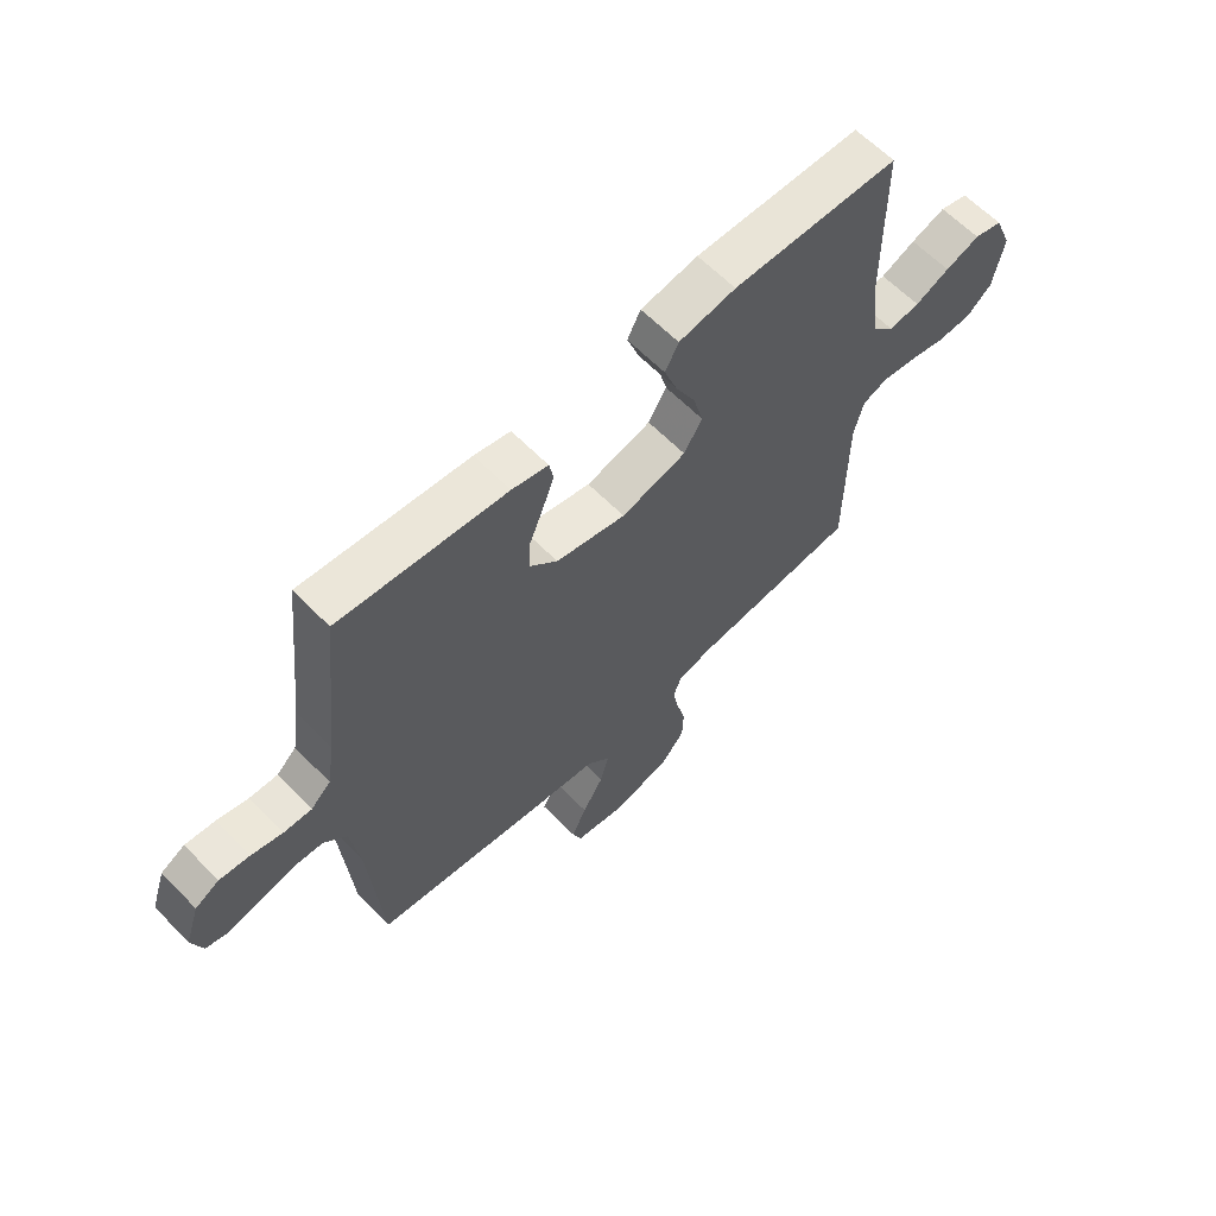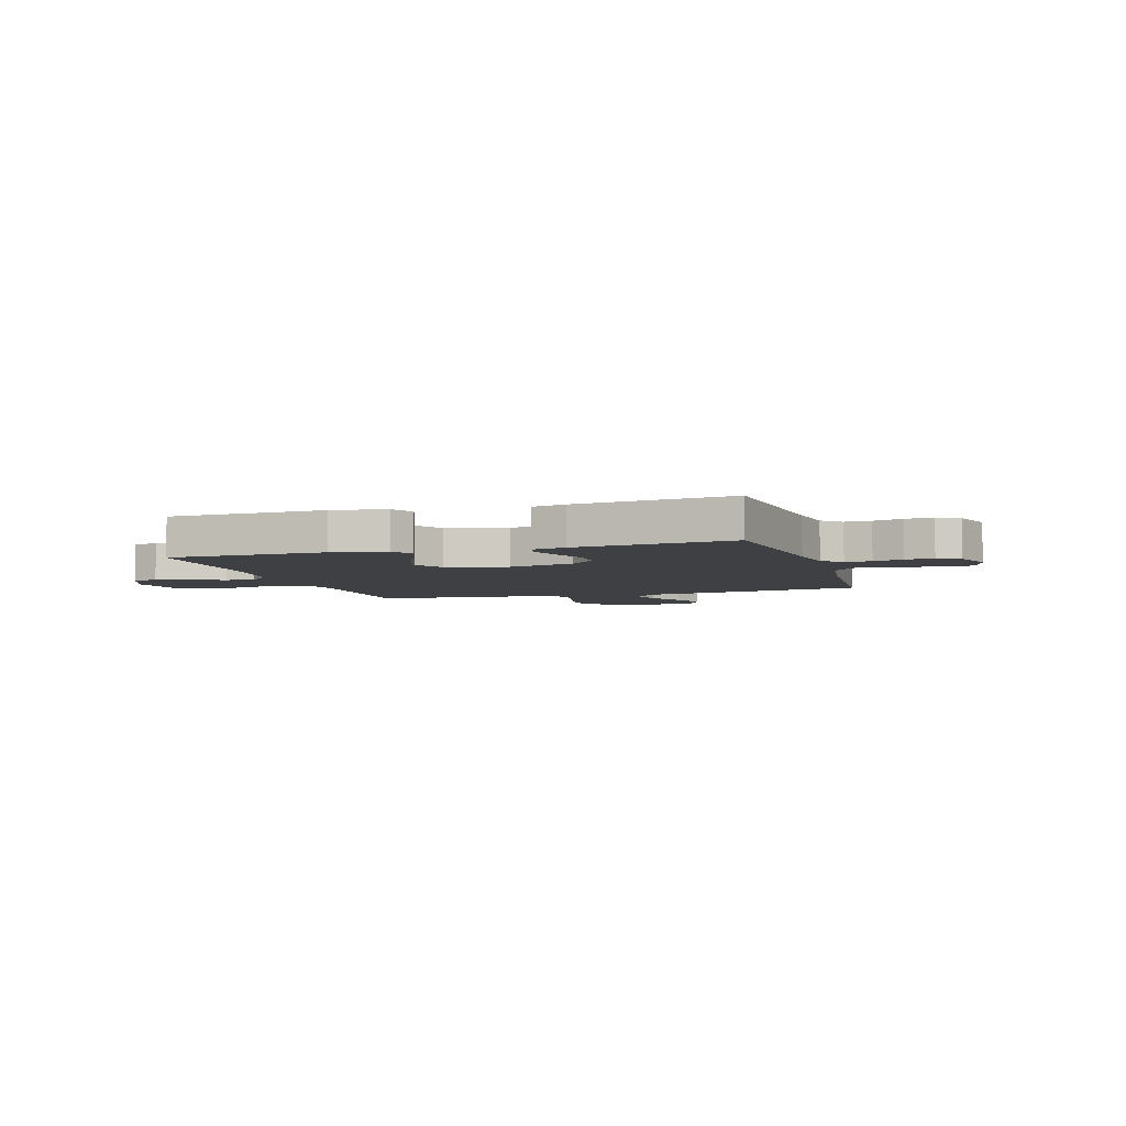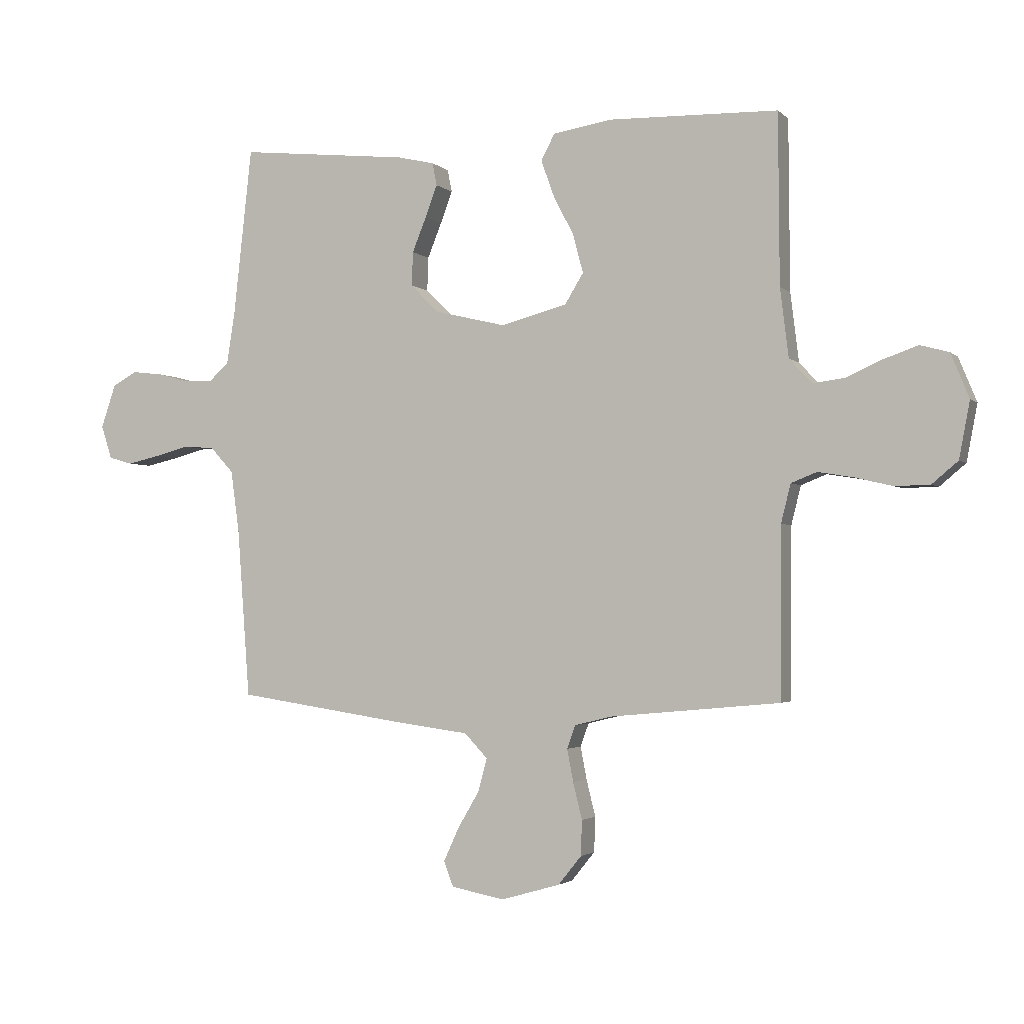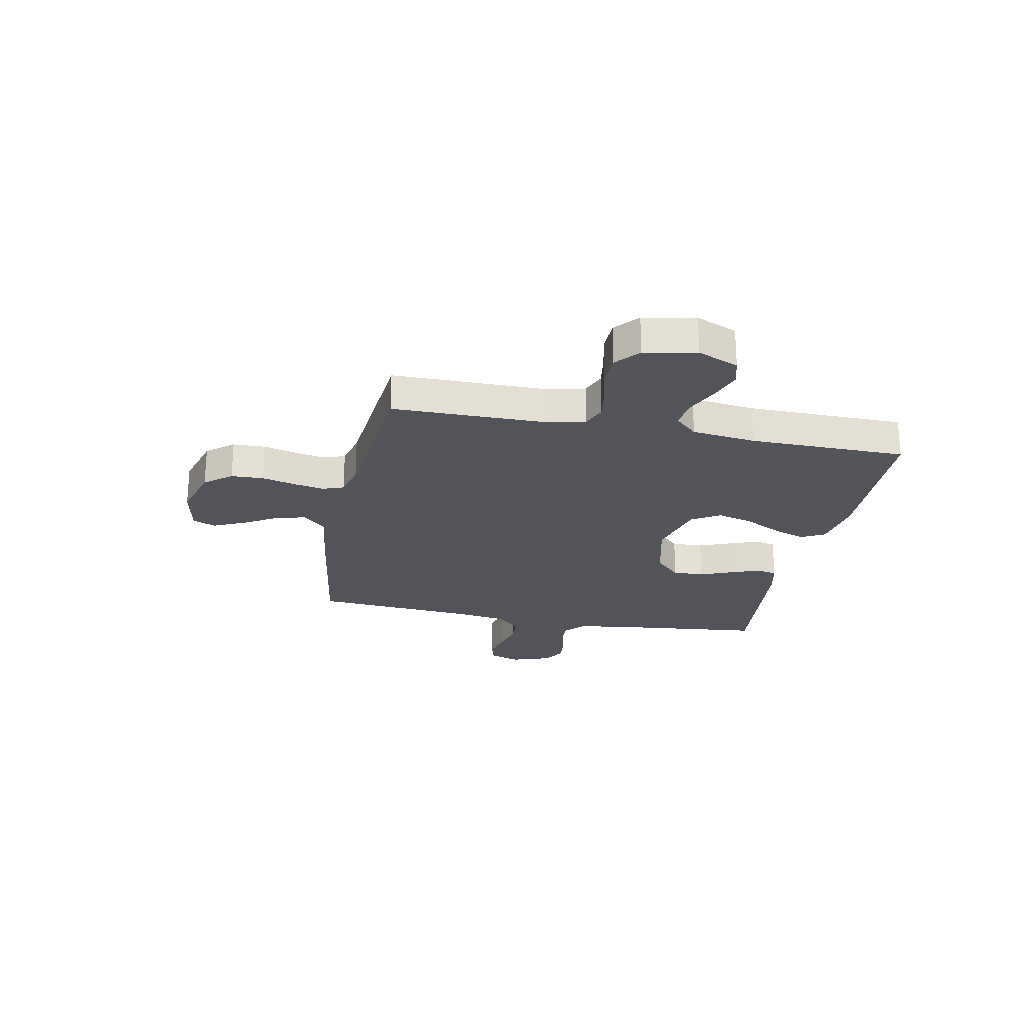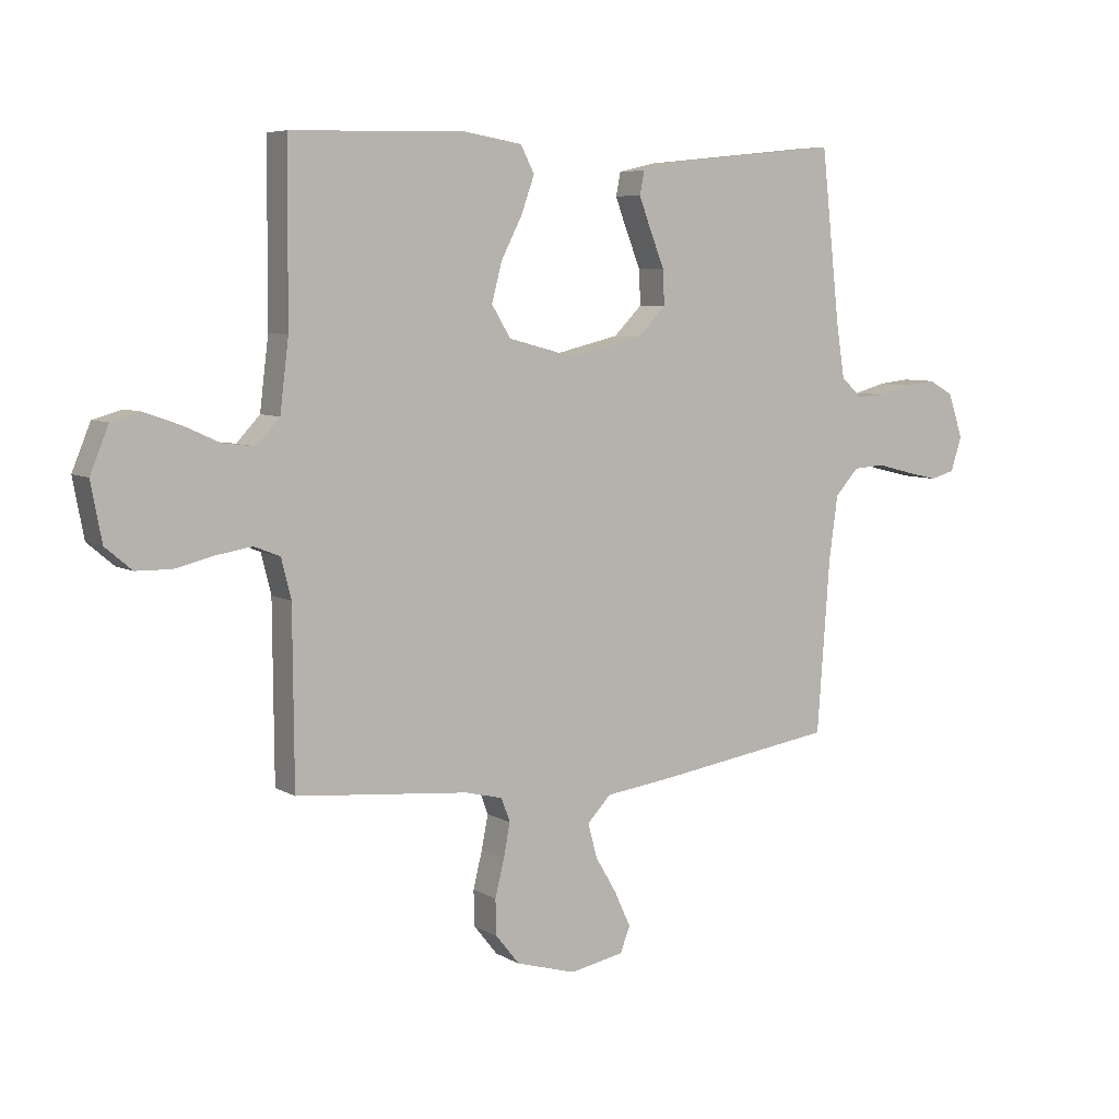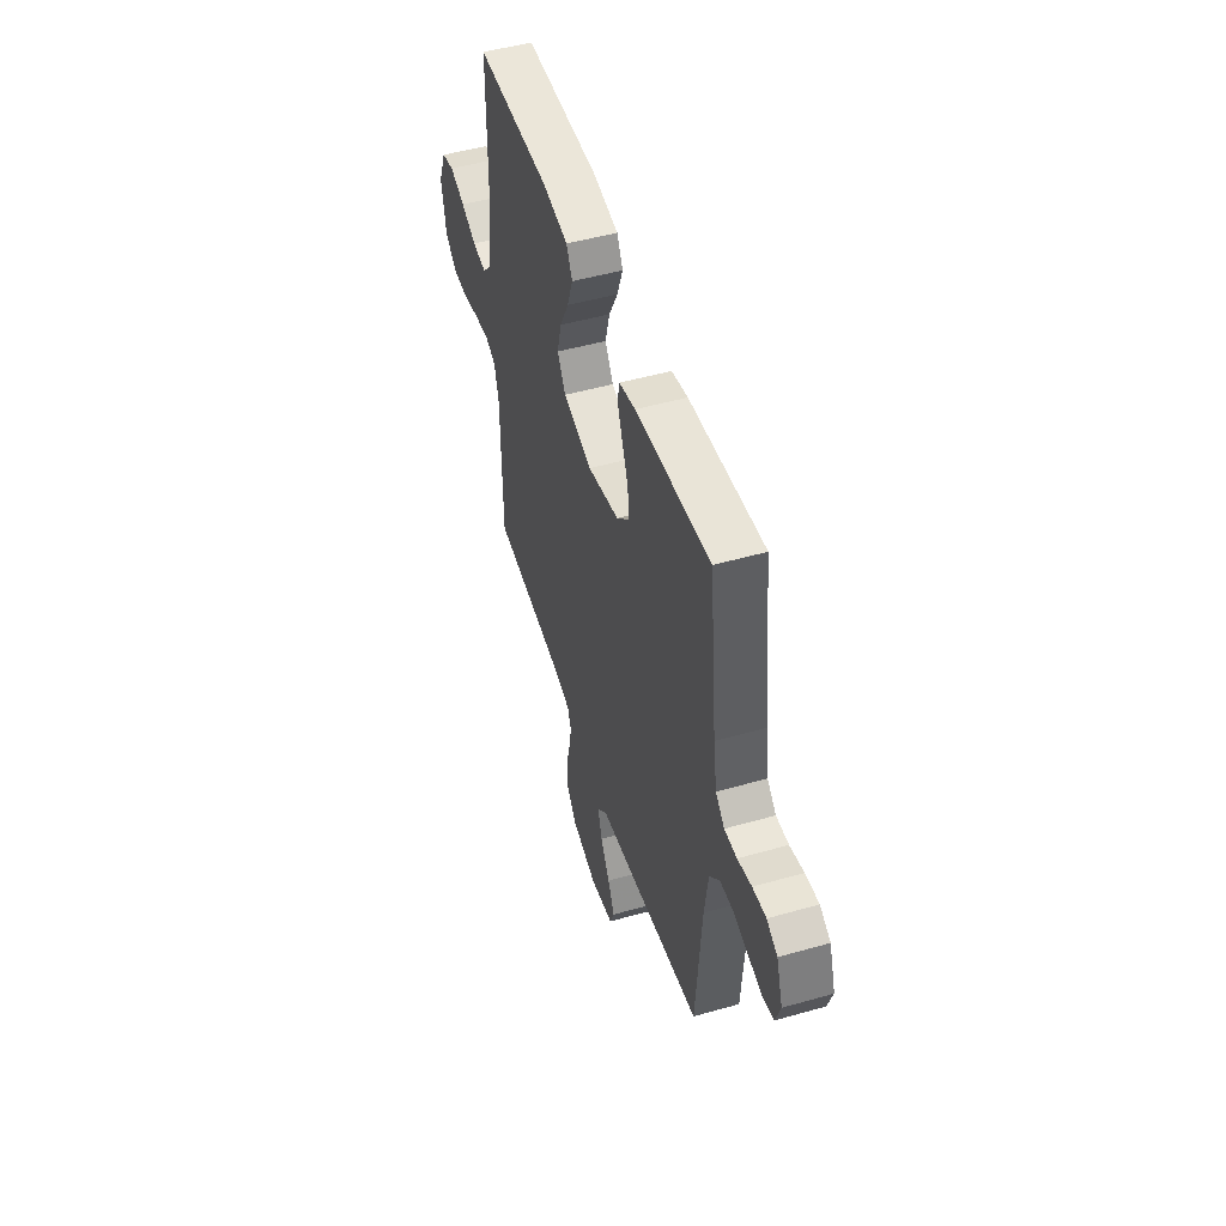
<metadata>
{"format":"obj","ext":"obj","renderer":"f3d","projection":"perspective","resolution":1024,"background":"white","views":[{"elev":62.4,"azim":135.8,"up":"+Z"},{"elev":-5.1,"azim":17.2,"up":"+Y"},{"elev":-2.3,"azim":-158.8,"up":"+Z"},{"elev":-23.9,"azim":-101.3,"up":"+Y"},{"elev":6.6,"azim":-32.0,"up":"+Z"},{"elev":49.9,"azim":72.6,"up":"+Z"}]}
</metadata>
<code>
v 0.5 0.07 0.5
v 0.533 0.07 0.2
v 0.547 0.07 0.111
v 0.583 0.07 0.078
v 0.633 0.07 0.08
v 0.689 0.07 0.095
v 0.743 0.07 0.101
v 0.786 0.07 0.077
v 0.812 0.07 0
v 0.793 0.07 -0.059
v 0.751 0.07 -0.071
v 0.694 0.07 -0.058
v 0.633 0.07 -0.042
v 0.578 0.07 -0.046
v 0.537 0.07 -0.091
v 0.522 0.07 -0.2
v 0.5 0.07 -0.5
v 0.2 0.07 -0.545
v 0.071 0.07 -0.562
v 0.03 0.07 -0.605
v 0.046 0.07 -0.664
v 0.084 0.07 -0.729
v 0.111 0.07 -0.788
v 0.094 0.07 -0.832
v 0 0.07 -0.85
v -0.104 0.07 -0.82
v -0.145 0.07 -0.769
v -0.147 0.07 -0.707
v -0.131 0.07 -0.642
v -0.12 0.07 -0.585
v -0.135 0.07 -0.544
v -0.2 0.07 -0.528
v -0.5 0.07 -0.5
v -0.502 0.07 -0.2
v -0.519 0.07 -0.132
v -0.564 0.07 -0.114
v -0.626 0.07 -0.124
v -0.693 0.07 -0.14
v -0.755 0.07 -0.139
v -0.801 0.07 -0.1
v -0.82 0.07 0
v -0.788 0.07 0.078
v -0.737 0.07 0.092
v -0.675 0.07 0.07
v -0.613 0.07 0.042
v -0.557 0.07 0.035
v -0.517 0.07 0.078
v -0.502 0.07 0.2
v -0.5 0.07 0.5
v -0.2 0.07 0.507
v -0.097 0.07 0.49
v -0.073 0.07 0.444
v -0.096 0.07 0.38
v -0.132 0.07 0.31
v -0.15 0.07 0.242
v -0.117 0.07 0.188
v 0 0.07 0.157
v 0.126 0.07 0.187
v 0.175 0.07 0.236
v 0.173 0.07 0.296
v 0.148 0.07 0.358
v 0.127 0.07 0.414
v 0.135 0.07 0.454
v 0.2 0.07 0.469
v 0.5 0 0.5
v 0.533 0 0.2
v 0.547 0 0.111
v 0.583 0 0.078
v 0.633 0 0.08
v 0.689 0 0.095
v 0.743 0 0.101
v 0.786 0 0.077
v 0.812 0 0
v 0.793 0 -0.059
v 0.751 0 -0.071
v 0.694 0 -0.058
v 0.633 0 -0.042
v 0.578 0 -0.046
v 0.537 0 -0.091
v 0.522 0 -0.2
v 0.5 0 -0.5
v 0.2 0 -0.545
v 0.071 0 -0.562
v 0.03 0 -0.605
v 0.046 0 -0.664
v 0.084 0 -0.729
v 0.111 0 -0.788
v 0.094 0 -0.832
v 0 0 -0.85
v -0.104 0 -0.82
v -0.145 0 -0.769
v -0.147 0 -0.707
v -0.131 0 -0.642
v -0.12 0 -0.585
v -0.135 0 -0.544
v -0.2 0 -0.528
v -0.5 0 -0.5
v -0.502 0 -0.2
v -0.519 0 -0.132
v -0.564 0 -0.114
v -0.626 0 -0.124
v -0.693 0 -0.14
v -0.755 0 -0.139
v -0.801 0 -0.1
v -0.82 0 0
v -0.788 0 0.078
v -0.737 0 0.092
v -0.675 0 0.07
v -0.613 0 0.042
v -0.557 0 0.035
v -0.517 0 0.078
v -0.502 0 0.2
v -0.5 0 0.5
v -0.2 0 0.507
v -0.097 0 0.49
v -0.073 0 0.444
v -0.096 0 0.38
v -0.132 0 0.31
v -0.15 0 0.242
v -0.117 0 0.188
v 0 0 0.157
v 0.126 0 0.187
v 0.175 0 0.236
v 0.173 0 0.296
v 0.148 0 0.358
v 0.127 0 0.414
v 0.135 0 0.454
v 0.2 0 0.469
f 63 64 1 2
f 60 61 62 63
f 60 63 2 3
f 59 60 3 4
f 58 59 4
f 57 58 4
f 51 52 53 54
f 51 54 55
f 48 49 50 51
f 47 48 51 55
f 46 47 55 56
f 42 43 44 45
f 40 41 42 45
f 40 45 46
f 37 38 39 40
f 36 37 40 46
f 35 36 46 56
f 32 33 34
f 31 32 34 35
f 26 27 28 29
f 26 29 30
f 25 26 30
f 24 25 30 31
f 21 22 23 24
f 16 17 18 19
f 15 16 19
f 14 15 19
f 10 11 12 13
f 8 9 10 13
f 8 13 14
f 5 6 7 8
f 4 5 8 14
f 57 4 14 19
f 31 35 56 57
f 21 24 31
f 20 21 31
f 19 20 31 57
f 66 65 128 127
f 127 126 125 124
f 67 66 127 124
f 68 67 124 123
f 68 123 122
f 68 122 121
f 118 117 116 115
f 119 118 115
f 115 114 113 112
f 119 115 112 111
f 120 119 111 110
f 109 108 107 106
f 109 106 105 104
f 110 109 104
f 104 103 102 101
f 110 104 101 100
f 120 110 100 99
f 98 97 96
f 99 98 96 95
f 93 92 91 90
f 94 93 90
f 94 90 89
f 95 94 89 88
f 88 87 86 85
f 83 82 81 80
f 83 80 79
f 83 79 78
f 77 76 75 74
f 77 74 73 72
f 78 77 72
f 72 71 70 69
f 78 72 69 68
f 83 78 68 121
f 121 120 99 95
f 95 88 85
f 95 85 84
f 121 95 84 83
f 1 65 66 2
f 2 66 67 3
f 3 67 68 4
f 4 68 69 5
f 5 69 70 6
f 6 70 71 7
f 7 71 72 8
f 8 72 73 9
f 9 73 74 10
f 10 74 75 11
f 11 75 76 12
f 12 76 77 13
f 13 77 78 14
f 14 78 79 15
f 15 79 80 16
f 16 80 81 17
f 17 81 82 18
f 18 82 83 19
f 19 83 84 20
f 20 84 85 21
f 21 85 86 22
f 22 86 87 23
f 23 87 88 24
f 24 88 89 25
f 25 89 90 26
f 26 90 91 27
f 27 91 92 28
f 28 92 93 29
f 29 93 94 30
f 30 94 95 31
f 31 95 96 32
f 32 96 97 33
f 33 97 98 34
f 34 98 99 35
f 35 99 100 36
f 36 100 101 37
f 37 101 102 38
f 38 102 103 39
f 39 103 104 40
f 40 104 105 41
f 41 105 106 42
f 42 106 107 43
f 43 107 108 44
f 44 108 109 45
f 45 109 110 46
f 46 110 111 47
f 47 111 112 48
f 48 112 113 49
f 49 113 114 50
f 50 114 115 51
f 51 115 116 52
f 52 116 117 53
f 53 117 118 54
f 54 118 119 55
f 55 119 120 56
f 56 120 121 57
f 57 121 122 58
f 58 122 123 59
f 59 123 124 60
f 60 124 125 61
f 61 125 126 62
f 62 126 127 63
f 63 127 128 64
f 64 128 65 1

</code>
